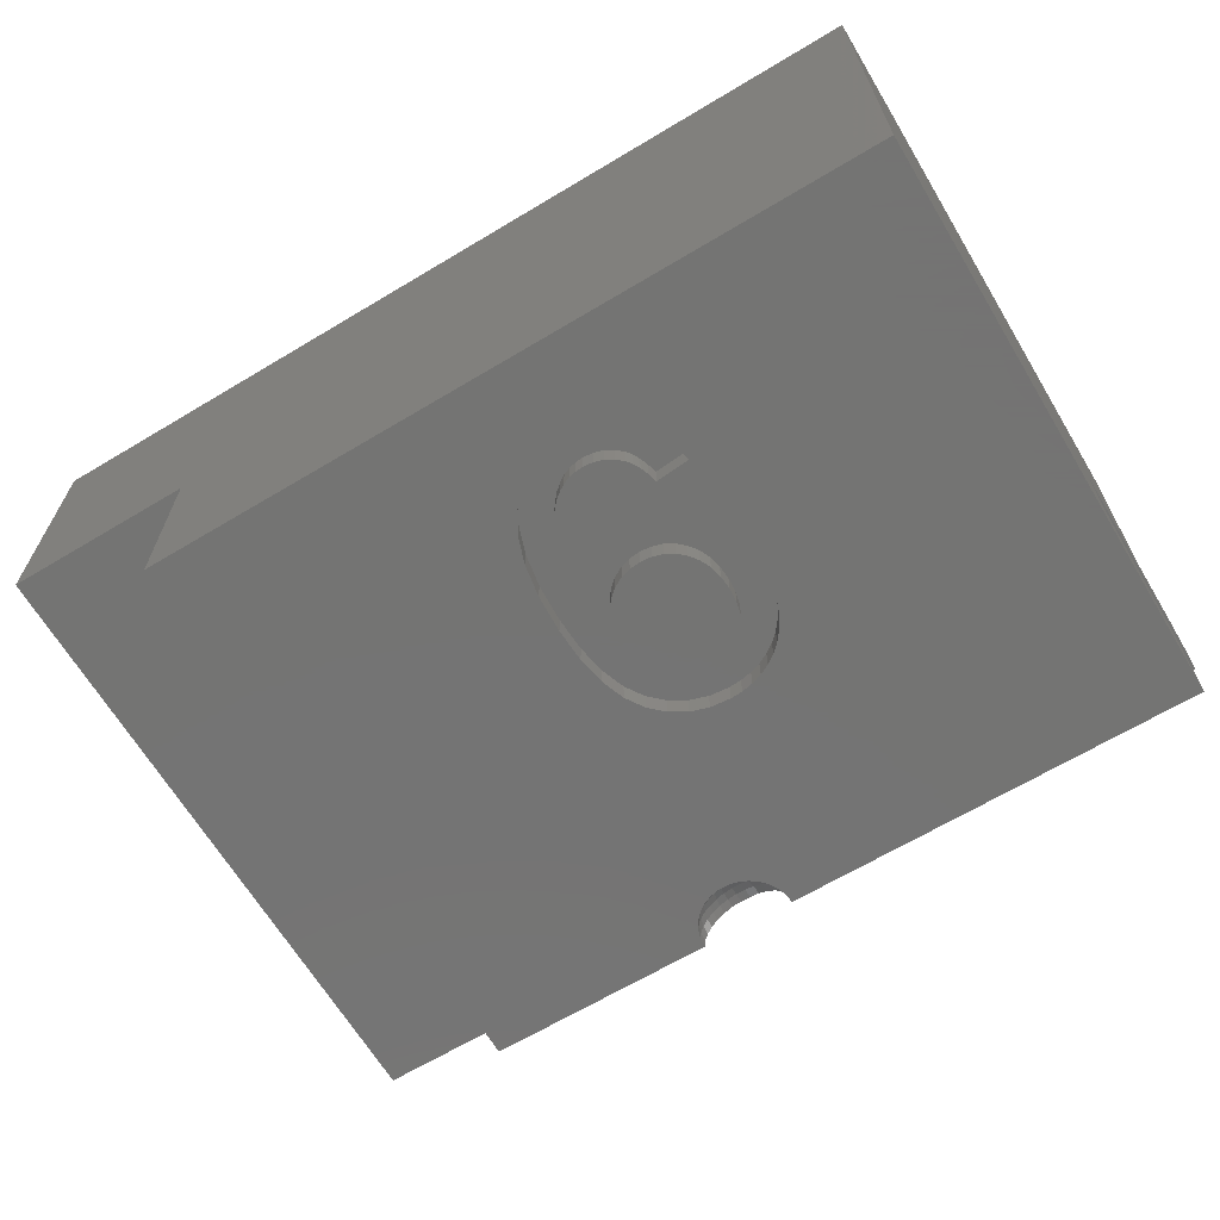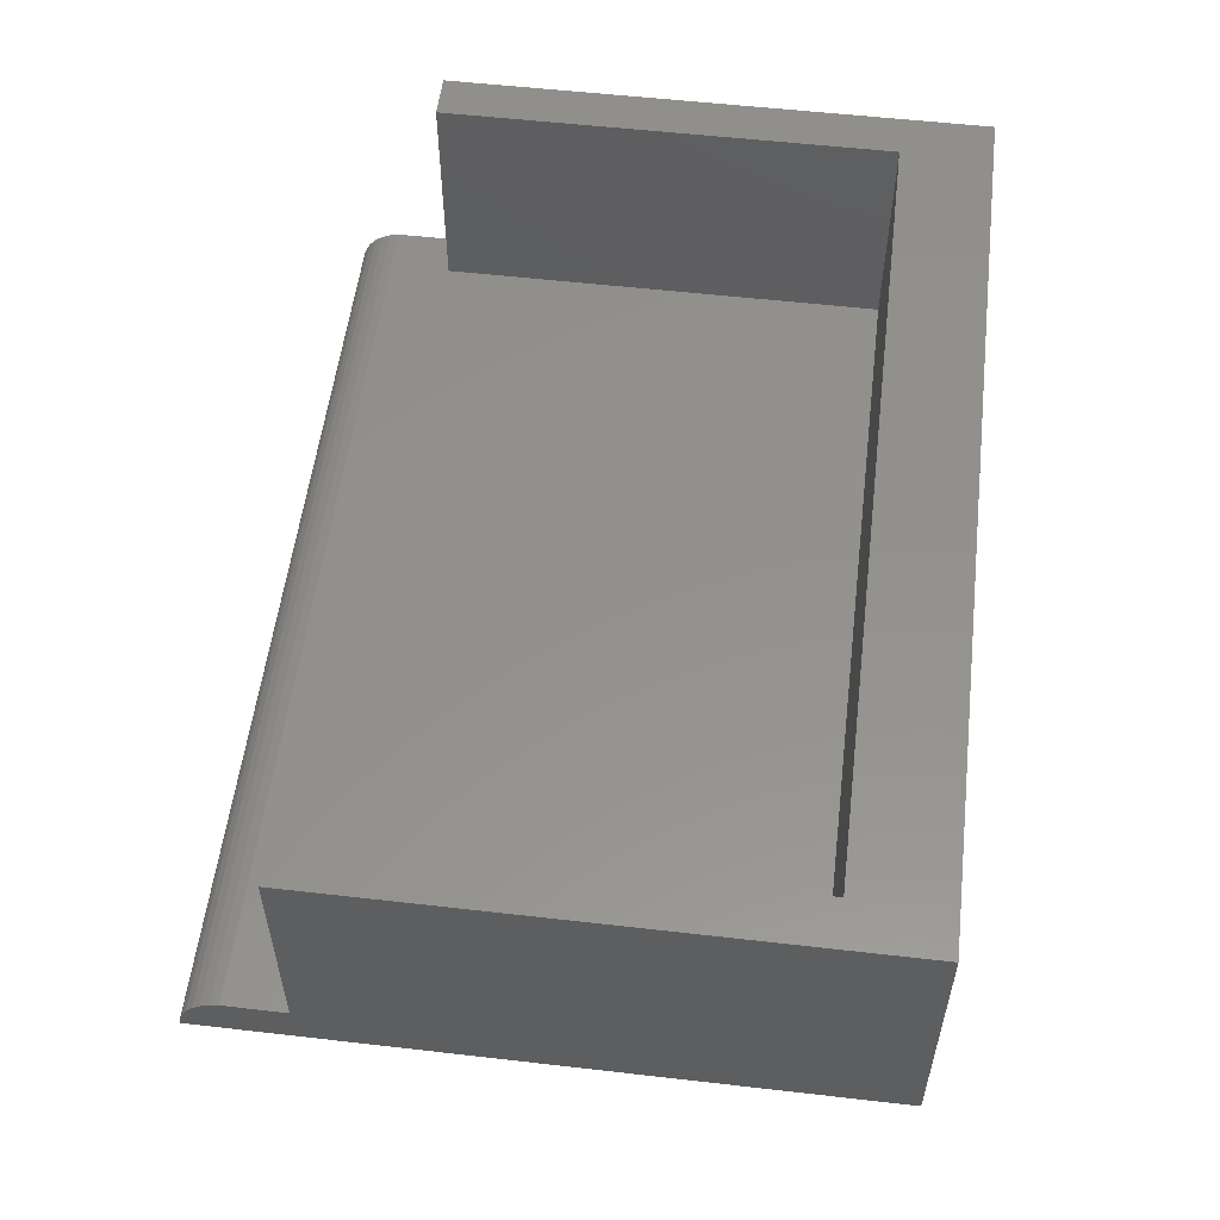
<metadata>
{"format":"stl","ext":"stl","renderer":"f3d","projection":"perspective","resolution":1024,"background":"white","views":[{"elev":-66.1,"azim":-149.0,"up":"+Y"},{"elev":55.2,"azim":96.9,"up":"+Y"}]}
</metadata>
<code>
# stl→obj: 394 verts, 784 faces
v -1 0 7.192
v -1 6 10
v -1 6 -2
v -1 1 10
v -1 0.9945 11.25
v -1 1 11.25
v -1 0 11.25
v -1 0.9945 11.35
v -1 0.9511 11.56
v -1 0.866 11.75
v -1 0.7431 11.92
v -1 0.5878 12.06
v -1 0.4067 12.16
v -1 -4.25 -2
v -1 -2.25 7.192
v -1 -4.25 10.47
v -1 -2.25 10.47
v -1 0.2079 12.23
v -1 0 12.25
v 18.02 6 10
v 19.02 1 10
v 19.02 6 10
v 18.02 1 10
v 0 1 10
v 0 6 10
v 19.02 0 11.25
v 19.02 0.9945 11.35
v 19.02 0.9511 11.56
v 19.02 1 11.25
v 19.02 0.9945 11.25
v 19.02 6 -2
v 19.02 0.866 11.75
v 19.02 0.7431 11.92
v 19.02 0.5878 12.06
v 19.02 0.4067 12.16
v 19.02 0.2079 12.23
v 19.02 0 12.25
v 19.02 0 -2
v 18.02 6 0
v 0 6 0
v 14.87 -4.25 -2
v 14.87 0 -2
v 14.87 0 7.192
v 0 1 0
v 18.02 1 0
v 9.988 -4.042 10.47
v 14.87 -4.25 10.47
v 14.87 -2.25 10.47
v 10.01 -4.25 10.47
v 9.924 -3.843 10.47
v 9.819 -3.662 10.47
v 9.679 -3.507 10.47
v 9.51 -3.384 10.47
v 9.319 -3.299 10.47
v 9.115 -3.255 10.47
v 8.905 -3.255 10.47
v 8.701 -3.299 10.47
v 8.51 -3.384 10.47
v 8.341 -3.507 10.47
v 8.201 -3.662 10.47
v 8.096 -3.843 10.47
v 8.032 -4.042 10.47
v 8.01 -4.25 10.47
v 14.87 -2.25 7.192
v 8.032 -4.25 10.27
v 5.854 -4.25 5.695
v 6.072 -4.25 5.808
v 8.096 -4.25 10.07
v 6.305 -4.25 5.888
v 6.552 -4.25 5.936
v 8.201 -4.25 9.887
v 8.341 -4.25 9.732
v 7.645 -4.25 5.783
v 8.701 -4.25 9.524
v 7.25 -4.25 5.91
v 6.814 -4.25 5.952
v 8.51 -4.25 9.609
v 5.653 -4.25 5.553
v 5.476 -4.25 5.383
v 5.321 -4.25 5.184
v 5.188 -4.25 4.957
v 5.082 -4.25 4.711
v 5.007 -4.25 4.455
v 4.961 -4.25 4.189
v 4.946 -4.25 3.913
v 4.978 -4.25 3.506
v 5.052 -4.25 1.346
v 5.075 -4.25 3.138
v 5.834 -4.25 1.202
v 6.708 -4.25 1.981
v 6.355 -4.25 2.014
v 5.78 -4.25 1.403
v 6.03 -4.25 2.115
v 5.732 -4.25 2.284
v 5.461 -4.25 2.52
v 5.236 -4.25 2.809
v 5.119 -4.25 1.017
v 5.231 -4.25 0.7254
v 6.408 -4.25 -0.1145
v 6.745 -4.25 -0.1392
v 6.104 -4.25 -0.04053
v 5.832 -4.25 0.08279
v 5.591 -4.25 0.2555
v 5.389 -4.25 0.4716
v 9.988 -4.25 10.27
v 9.924 -4.25 10.07
v 9.819 -4.25 9.887
v 9.679 -4.25 9.732
v 8.56 -4.25 4.887
v 9.51 -4.25 9.609
v 8.307 -4.25 5.278
v 9.319 -4.25 9.524
v 7.997 -4.25 5.573
v 9.115 -4.25 9.48
v 8.905 -4.25 9.48
v 8.74 -4.25 4.387
v 8.849 -4.25 3.777
v 8.885 -4.25 3.059
v 8.845 -4.25 2.253
v 8.725 -4.25 1.566
v 8.525 -4.25 0.996
v 8.246 -4.25 0.5443
v 7.943 -4.25 0.2453
v 7.592 -4.25 0.03168
v 7.192 -4.25 -0.09647
v 8.017 -4.25 2.586
v 8.14 -4.25 2.352
v 8.156 -4.25 2.774
v 7.862 -4.25 2.423
v 8.1 -4.25 1.982
v 7.693 -4.25 2.287
v 7.509 -4.25 2.176
v 8.037 -4.25 1.663
v 7.316 -4.25 2.09
v 7.118 -4.25 2.029
v 6.915 -4.25 1.993
v 7.949 -4.25 1.395
v 5.898 -4.25 1.031
v 7.84 -4.25 1.167
v 5.972 -4.25 0.8887
v 7.713 -4.25 0.9685
v 6.057 -4.25 0.7763
v 7.567 -4.25 0.7989
v 6.214 -4.25 0.6392
v 7.404 -4.25 0.6582
v 6.389 -4.25 0.5413
v 6.959 -4.25 0.4752
v 7.118 -4.25 0.5118
v 6.58 -4.25 0.4825
v 7.266 -4.25 0.5728
v 6.789 -4.25 0.463
v 6.395 -4.25 5.256
v 6.826 -4.25 5.35
v 6.602 -4.25 5.326
v 6.203 -4.25 5.139
v 6.983 -4.25 5.338
v 7.136 -4.25 5.304
v 7.286 -4.25 5.248
v 6.028 -4.25 4.975
v 7.432 -4.25 5.169
v 7.569 -4.25 5.068
v 7.689 -4.25 4.946
v 5.882 -4.25 4.771
v 7.793 -4.25 4.804
v 5.778 -4.25 4.534
v 7.882 -4.25 4.642
v 5.716 -4.25 4.263
v 7.952 -4.25 4.467
v 8.002 -4.25 4.288
v 5.695 -4.25 3.958
v 8.032 -4.25 4.105
v 8.042 -4.25 3.917
v 5.715 -4.25 3.665
v 8.021 -4.25 3.642
v 5.777 -4.25 3.405
v 7.956 -4.25 3.395
v 6.854 -4.25 2.628
v 5.88 -4.25 3.178
v 7.848 -4.25 3.175
v 6.024 -4.25 2.984
v 7.697 -4.25 2.984
v 6.2 -4.25 2.828
v 6.615 -4.25 2.65
v 6.397 -4.25 2.717
v 7.514 -4.25 2.828
v 7.313 -4.25 2.717
v 7.093 -4.25 2.65
v 8.175 -3.878 10.07
v 8.271 -3.713 10.07
v 8.116 -3.852 10.27
v 8.355 -3.774 9.887
v 8.271 -3.921 9.887
v 9.967 -4.047 10.27
v 9.904 -4.06 10.07
v 9.26 -3.481 9.887
v 9.095 -3.445 9.887
v 9.08 -3.585 9.732
v 8.469 -3.857 9.732
v 8.469 -3.649 9.887
v 9.621 -3.571 10.07
v 9.467 -3.459 10.07
v 9.415 -3.549 9.887
v 8.219 -3.675 10.27
v 8.355 -3.523 10.27
v 8.355 -4.111 9.732
v 9.551 -3.857 9.732
v 9.458 -3.753 9.732
v 9.415 -3.956 9.609
v 8.605 -3.956 9.609
v 8.562 -3.753 9.732
v 8.399 -3.978 9.732
v 8.219 -4.082 9.887
v 9.345 -3.671 9.732
v 9.621 -3.978 9.732
v 9.665 -3.774 9.887
v 9.292 -3.381 10.07
v 9.312 -3.32 10.27
v 9.105 -3.341 10.07
v 9.665 -3.523 10.27
v 9.499 -3.403 10.27
v 8.908 -3.277 10.27
v 9.112 -3.277 10.27
v 9.165 -3.982 9.524
v 9.105 -3.956 9.524
v 9.042 -4.151 9.48
v 8.116 -4.06 10.07
v 8.708 -4.186 9.524
v 8.728 -4.124 9.524
v 8.553 -4.047 9.609
v 8.803 -3.614 9.732
v 8.94 -3.585 9.732
v 8.76 -3.481 9.887
v 8.728 -3.381 10.07
v 8.915 -3.341 10.07
v 8.708 -3.32 10.27
v 8.925 -3.445 9.887
v 9.499 -4.146 9.609
v 9.467 -4.047 9.609
v 9.312 -4.186 9.524
v 9.904 -3.852 10.27
v 9.801 -3.675 10.27
v 9.749 -3.713 10.07
v 9.551 -3.649 9.887
v 8.76 -3.817 9.609
v 8.855 -3.774 9.609
v 8.675 -3.671 9.732
v 9.801 -4.082 9.887
v 8.521 -4.146 9.609
v 8.053 -4.047 10.27
v 8.605 -3.549 9.887
v 8.675 -3.878 9.609
v 9.165 -3.774 9.609
v 9.062 -3.753 9.609
v 9.042 -3.943 9.524
v 8.958 -3.753 9.609
v 9.26 -3.817 9.609
v 9.665 -4.111 9.732
v 8.399 -3.571 10.07
v 8.521 -3.403 10.27
v 8.553 -3.459 10.07
v 9.292 -4.124 9.524
v 9.26 -4.068 9.524
v 9.112 -4.228 9.48
v 9.217 -3.614 9.732
v 8.855 -3.982 9.524
v 9.345 -3.878 9.609
v 9.217 -4.02 9.524
v 8.978 -3.943 9.524
v 8.978 -4.151 9.48
v 8.915 -3.956 9.524
v 9.749 -3.921 9.887
v 8.76 -4.068 9.524
v 9.105 -4.207 9.48
v 9.095 -4.189 9.48
v 9.08 -4.172 9.48
v 9.062 -4.159 9.48
v 9.021 -4.146 9.48
v 8.999 -4.146 9.48
v 8.958 -4.159 9.48
v 8.94 -4.172 9.48
v 8.925 -4.189 9.48
v 8.915 -4.207 9.48
v 8.908 -4.228 9.48
v 8.803 -4.02 9.524
v 9.845 -3.878 10.07
v 5.119 -3.75 1.017
v 5.78 -3.75 1.403
v 5.052 -3.75 1.346
v 5.834 -3.75 1.202
v 5.231 -3.75 0.7254
v 5.898 -3.75 1.031
v 5.972 -3.75 0.8887
v 5.389 -3.75 0.4716
v 6.057 -3.75 0.7763
v 5.591 -3.75 0.2555
v 6.214 -3.75 0.6392
v 5.832 -3.75 0.08279
v 6.104 -3.75 -0.04053
v 6.389 -3.75 0.5413
v 7.693 -3.75 2.287
v 7.514 -3.75 2.828
v 7.313 -3.75 2.717
v 7.316 -3.75 2.09
v 7.093 -3.75 2.65
v 8.017 -3.75 2.586
v 8.156 -3.75 2.774
v 7.118 -3.75 2.029
v 6.854 -3.75 2.628
v 6.552 -3.75 5.936
v 6.602 -3.75 5.326
v 6.826 -3.75 5.35
v 5.653 -3.75 5.553
v 6.395 -3.75 5.256
v 5.882 -3.75 4.771
v 5.476 -3.75 5.383
v 5.321 -3.75 5.184
v 6.203 -3.75 5.139
v 6.028 -3.75 4.975
v 5.188 -3.75 4.957
v 5.778 -3.75 4.534
v 5.082 -3.75 4.711
v 5.007 -3.75 4.455
v 5.716 -3.75 4.263
v 4.961 -3.75 4.189
v 5.695 -3.75 3.958
v 4.946 -3.75 3.913
v 5.715 -3.75 3.665
v 4.978 -3.75 3.506
v 5.777 -3.75 3.405
v 5.075 -3.75 3.138
v 5.88 -3.75 3.178
v 5.236 -3.75 2.809
v 5.461 -3.75 2.52
v 6.024 -3.75 2.984
v 5.732 -3.75 2.284
v 6.2 -3.75 2.828
v 6.03 -3.75 2.115
v 6.397 -3.75 2.717
v 6.355 -3.75 2.014
v 7.862 -3.75 2.423
v 6.615 -3.75 2.65
v 7.509 -3.75 2.176
v 6.708 -3.75 1.981
v 6.915 -3.75 1.993
v 6.814 -3.75 5.952
v 6.305 -3.75 5.888
v 6.072 -3.75 5.808
v 6.983 -3.75 5.338
v 5.854 -3.75 5.695
v 7.25 -3.75 5.91
v 7.136 -3.75 5.304
v 7.286 -3.75 5.248
v 7.645 -3.75 5.783
v 7.432 -3.75 5.169
v 7.997 -3.75 5.573
v 7.569 -3.75 5.068
v 7.689 -3.75 4.946
v 8.307 -3.75 5.278
v 7.793 -3.75 4.804
v 8.56 -3.75 4.887
v 7.882 -3.75 4.642
v 7.952 -3.75 4.467
v 8.74 -3.75 4.387
v 8.002 -3.75 4.288
v 8.032 -3.75 4.105
v 8.042 -3.75 3.917
v 8.849 -3.75 3.777
v 8.021 -3.75 3.642
v 8.885 -3.75 3.059
v 7.956 -3.75 3.395
v 7.848 -3.75 3.175
v 7.697 -3.75 2.984
v 8.845 -3.75 2.253
v 8.14 -3.75 2.352
v 8.1 -3.75 1.982
v 8.725 -3.75 1.566
v 8.037 -3.75 1.663
v 7.949 -3.75 1.395
v 8.525 -3.75 0.996
v 7.84 -3.75 1.167
v 8.246 -3.75 0.5443
v 7.713 -3.75 0.9685
v 7.567 -3.75 0.7989
v 7.943 -3.75 0.2453
v 7.404 -3.75 0.6582
v 7.592 -3.75 0.03168
v 7.266 -3.75 0.5728
v 7.118 -3.75 0.5118
v 7.192 -3.75 -0.09647
v 6.959 -3.75 0.4752
v 6.745 -3.75 -0.1392
v 6.789 -3.75 0.463
v 6.408 -3.75 -0.1145
v 6.58 -3.75 0.4825
f 1 2 3
f 4 5 6
f 7 8 5
f 7 5 4
f 8 7 9
f 9 7 10
f 10 7 11
f 11 7 12
f 12 7 13
f 7 4 1
f 2 1 4
f 14 1 3
f 1 14 15
f 16 15 14
f 15 16 17
f 13 7 18
f 18 7 19
f 20 21 22
f 21 20 23
f 2 24 25
f 24 2 4
f 26 27 28
f 29 30 21
f 21 31 22
f 27 26 30
f 26 28 32
f 26 32 33
f 26 33 34
f 26 34 35
f 26 35 36
f 26 36 37
f 30 26 21
f 38 21 26
f 21 38 31
f 22 39 20
f 39 31 40
f 31 39 22
f 40 2 25
f 40 3 2
f 3 40 31
f 41 14 42
f 42 31 38
f 3 42 14
f 42 3 31
f 43 7 1
f 7 43 26
f 38 43 42
f 43 38 26
f 24 40 25
f 40 24 44
f 45 20 39
f 20 45 23
f 40 45 39
f 45 40 44
f 45 24 23
f 24 45 44
f 27 9 28
f 9 27 8
f 12 35 34
f 35 12 13
f 30 8 27
f 8 30 5
f 18 37 36
f 37 18 19
f 11 34 33
f 34 11 12
f 28 10 32
f 10 28 9
f 32 11 33
f 11 32 10
f 13 36 35
f 36 13 18
f 7 37 19
f 37 7 26
f 6 30 29
f 30 6 5
f 23 29 21
f 29 23 6
f 24 6 23
f 6 24 4
f 46 47 48
f 47 46 49
f 48 50 46
f 48 51 50
f 48 52 51
f 48 53 52
f 48 54 53
f 48 55 54
f 48 56 55
f 17 56 48
f 17 57 56
f 17 58 57
f 17 59 58
f 17 60 59
f 17 61 60
f 17 62 61
f 16 62 17
f 62 16 63
f 48 47 64
f 64 42 43
f 41 64 47
f 64 41 42
f 16 65 63
f 66 65 16
f 67 65 66
f 65 67 68
f 69 68 67
f 70 71 69
f 71 70 72
f 73 74 75
f 76 72 70
f 77 75 74
f 75 77 76
f 72 76 77
f 68 69 71
f 16 78 66
f 16 79 78
f 16 80 79
f 16 81 80
f 16 82 81
f 16 83 82
f 16 84 83
f 16 85 84
f 14 85 16
f 85 14 86
f 87 86 14
f 86 87 88
f 89 90 91
f 89 91 92
f 93 92 91
f 94 92 93
f 87 94 95
f 88 87 96
f 94 87 92
f 96 87 95
f 87 14 97
f 97 14 98
f 99 14 100
f 101 14 99
f 102 14 101
f 103 14 102
f 104 14 103
f 98 14 104
f 105 47 49
f 106 47 105
f 107 47 106
f 108 47 107
f 109 108 110
f 111 110 112
f 113 112 114
f 74 73 115
f 113 115 73
f 115 113 114
f 112 113 111
f 110 111 109
f 108 109 47
f 116 47 109
f 117 47 116
f 41 117 118
f 41 118 119
f 41 119 120
f 41 120 121
f 41 121 122
f 41 100 14
f 117 41 47
f 123 41 122
f 124 41 123
f 125 41 124
f 100 41 125
f 126 127 128
f 129 127 126
f 130 129 131
f 130 131 132
f 133 132 134
f 129 130 127
f 133 134 135
f 133 135 136
f 133 136 90
f 132 133 130
f 90 137 133
f 90 89 138
f 90 139 137
f 90 138 140
f 90 141 139
f 90 140 142
f 90 143 141
f 90 142 144
f 90 145 143
f 90 144 146
f 90 147 148
f 90 146 149
f 90 150 145
f 90 149 151
f 90 148 150
f 90 151 147
f 152 153 154
f 155 153 152
f 153 155 156
f 156 155 157
f 157 155 158
f 159 158 155
f 158 159 160
f 160 159 161
f 159 162 161
f 163 162 159
f 162 163 164
f 165 164 163
f 164 165 166
f 167 166 165
f 166 167 168
f 168 167 169
f 170 169 167
f 169 170 171
f 170 172 171
f 173 172 170
f 173 174 172
f 175 174 173
f 175 176 174
f 177 175 178
f 175 179 176
f 177 178 180
f 175 181 179
f 177 180 182
f 175 177 181
f 183 182 184
f 181 177 185
f 182 183 177
f 185 177 186
f 186 177 187
f 188 189 190
f 191 189 192
f 106 193 194
f 195 196 197
f 198 199 191
f 200 201 202
f 203 204 60
f 72 205 71
f 206 207 208
f 209 210 198
f 211 192 212
f 213 202 195
f 214 215 206
f 216 217 218
f 200 219 220
f 221 55 56
f 55 221 222
f 223 224 225
f 71 226 68
f 192 188 226
f 227 228 229
f 205 211 212
f 230 231 232
f 233 234 235
f 231 236 232
f 54 55 222
f 237 238 239
f 238 206 208
f 240 241 242
f 193 46 50
f 241 51 52
f 215 242 200
f 219 52 220
f 220 54 217
f 217 54 222
f 215 200 243
f 244 245 246
f 193 50 240
f 49 46 193
f 107 247 108
f 190 203 61
f 74 227 248
f 68 226 249
f 68 249 65
f 212 192 226
f 211 191 192
f 246 250 199
f 210 199 198
f 251 246 210
f 252 253 254
f 235 221 57
f 197 255 253
f 255 197 231
f 209 251 210
f 256 213 252
f 257 214 238
f 202 216 195
f 214 206 238
f 257 247 214
f 242 241 200
f 241 52 219
f 215 243 206
f 217 222 218
f 234 222 221
f 222 234 218
f 220 53 54
f 201 217 216
f 201 220 217
f 258 259 204
f 259 57 58
f 65 249 63
f 249 62 63
f 77 205 72
f 189 203 190
f 188 190 226
f 205 212 71
f 71 212 226
f 211 198 191
f 74 248 77
f 246 232 250
f 224 254 225
f 252 197 253
f 232 234 233
f 199 258 191
f 250 233 260
f 229 211 205
f 261 238 262
f 110 108 237
f 108 247 257
f 241 219 200
f 195 216 218
f 195 218 196
f 52 53 220
f 202 201 216
f 200 220 201
f 258 204 203
f 249 61 62
f 239 261 263
f 190 61 249
f 226 190 249
f 229 198 211
f 229 209 198
f 264 195 197
f 213 195 264
f 265 245 244
f 231 196 236
f 196 231 197
f 207 213 266
f 267 266 223
f 232 233 250
f 199 250 258
f 192 189 188
f 204 59 60
f 210 246 199
f 253 268 254
f 268 253 255
f 265 244 251
f 269 270 265
f 77 248 205
f 112 237 239
f 193 240 194
f 247 271 214
f 271 215 214
f 50 51 241
f 240 50 241
f 204 58 59
f 259 58 204
f 203 60 61
f 248 229 205
f 227 229 248
f 255 231 245
f 230 232 246
f 234 221 235
f 206 243 207
f 207 243 213
f 238 208 262
f 208 207 266
f 236 218 234
f 218 236 196
f 236 234 232
f 250 260 258
f 260 259 258
f 189 258 203
f 191 258 189
f 268 255 245
f 244 246 251
f 266 256 223
f 270 245 265
f 228 272 229
f 272 209 229
f 273 114 263
f 274 114 273
f 275 114 274
f 276 114 275
f 225 114 276
f 277 114 225
f 278 114 277
f 269 114 278
f 279 114 269
f 280 114 279
f 281 114 280
f 282 114 281
f 283 114 282
f 114 283 115
f 239 238 261
f 237 257 238
f 108 257 237
f 247 194 271
f 107 194 247
f 105 49 193
f 221 56 57
f 235 57 259
f 110 237 112
f 243 200 202
f 243 202 213
f 224 252 254
f 266 213 256
f 284 251 209
f 284 265 251
f 245 230 246
f 245 231 230
f 275 223 276
f 252 264 197
f 213 264 252
f 223 252 224
f 256 252 223
f 282 272 228
f 281 284 272
f 271 242 215
f 106 194 107
f 105 193 106
f 233 235 260
f 260 235 259
f 283 228 227
f 272 284 209
f 254 278 277
f 278 254 268
f 270 268 245
f 273 262 274
f 261 262 273
f 208 266 267
f 262 208 267
f 274 262 275
f 276 223 225
f 194 240 285
f 194 285 271
f 281 280 284
f 280 265 284
f 269 268 270
f 263 261 273
f 285 242 271
f 285 240 242
f 283 282 228
f 279 269 265
f 225 254 277
f 267 223 275
f 262 267 275
f 112 239 263
f 114 112 263
f 115 283 74
f 283 227 74
f 282 281 272
f 278 268 269
f 280 279 265
f 1 64 43
f 64 1 15
f 64 17 48
f 17 64 15
f 286 287 288
f 287 286 289
f 290 289 286
f 289 290 291
f 291 290 292
f 293 292 290
f 292 293 294
f 295 294 293
f 294 295 296
f 297 296 295
f 298 296 297
f 296 298 299
f 300 301 302
f 303 302 304
f 301 305 306
f 307 304 308
f 309 310 311
f 312 313 310
f 314 315 316
f 312 317 313
f 312 318 317
f 314 316 319
f 315 314 318
f 320 319 321
f 319 320 314
f 322 320 321
f 322 323 320
f 324 323 322
f 324 325 323
f 326 325 324
f 326 327 325
f 328 327 326
f 328 329 327
f 330 329 328
f 329 330 331
f 332 331 330
f 333 331 332
f 331 333 334
f 335 334 333
f 334 335 336
f 337 336 335
f 336 337 338
f 339 338 337
f 301 340 305
f 301 300 340
f 338 339 341
f 302 342 300
f 343 341 339
f 302 303 342
f 304 307 303
f 341 343 308
f 308 344 307
f 308 343 344
f 311 345 309
f 310 309 346
f 310 346 347
f 348 345 311
f 310 347 349
f 345 348 350
f 310 349 312
f 318 312 315
f 351 350 348
f 352 350 351
f 350 352 353
f 354 353 352
f 353 354 355
f 356 355 354
f 357 355 356
f 355 357 358
f 359 358 357
f 358 359 360
f 361 360 359
f 362 360 361
f 362 363 360
f 364 363 362
f 365 363 364
f 366 363 365
f 366 367 363
f 368 367 366
f 369 368 370
f 306 370 371
f 368 369 367
f 306 371 372
f 306 372 301
f 370 306 369
f 373 306 374
f 306 373 369
f 375 373 374
f 376 375 377
f 375 376 373
f 378 376 377
f 379 378 380
f 378 379 376
f 381 380 382
f 381 382 383
f 384 383 385
f 386 385 387
f 380 381 379
f 386 387 388
f 389 388 390
f 391 390 392
f 393 299 298
f 390 391 389
f 299 393 394
f 388 389 386
f 391 394 393
f 383 384 381
f 394 391 392
f 385 386 384
f 69 309 70
f 309 69 346
f 67 346 69
f 346 67 347
f 66 347 67
f 347 66 349
f 78 349 66
f 349 78 312
f 79 312 78
f 312 79 315
f 79 316 315
f 316 79 80
f 80 319 316
f 319 80 81
f 81 321 319
f 321 81 82
f 82 322 321
f 322 82 83
f 83 324 322
f 324 83 84
f 84 326 324
f 326 84 85
f 85 328 326
f 328 85 86
f 86 330 328
f 330 86 88
f 88 332 330
f 332 88 96
f 96 333 332
f 333 96 95
f 333 94 335
f 94 333 95
f 335 93 337
f 93 335 94
f 337 91 339
f 91 337 93
f 339 90 343
f 90 339 91
f 343 136 344
f 136 343 90
f 344 135 307
f 135 344 136
f 307 134 303
f 134 307 135
f 303 132 342
f 132 303 134
f 342 131 300
f 131 342 132
f 300 129 340
f 129 300 131
f 129 305 340
f 305 129 126
f 126 306 305
f 306 126 128
f 128 374 306
f 374 128 127
f 127 375 374
f 375 127 130
f 130 377 375
f 377 130 133
f 133 378 377
f 378 133 137
f 137 380 378
f 380 137 139
f 139 382 380
f 382 139 141
f 141 383 382
f 383 141 143
f 145 383 143
f 383 145 385
f 150 385 145
f 385 150 387
f 148 387 150
f 387 148 388
f 147 388 148
f 388 147 390
f 151 390 147
f 390 151 392
f 149 392 151
f 392 149 394
f 146 394 149
f 394 146 299
f 144 299 146
f 299 144 296
f 142 296 144
f 296 142 294
f 142 292 294
f 292 142 140
f 140 291 292
f 291 140 138
f 138 289 291
f 289 138 89
f 89 287 289
f 287 89 92
f 87 287 92
f 287 87 288
f 87 286 288
f 286 87 97
f 97 290 286
f 290 97 98
f 98 293 290
f 293 98 104
f 104 295 293
f 295 104 103
f 295 102 297
f 102 295 103
f 297 101 298
f 101 297 102
f 298 99 393
f 99 298 101
f 393 100 391
f 100 393 99
f 391 125 389
f 125 391 100
f 389 124 386
f 124 389 125
f 386 123 384
f 123 386 124
f 384 122 381
f 122 384 123
f 122 379 381
f 379 122 121
f 121 376 379
f 376 121 120
f 120 373 376
f 373 120 119
f 119 369 373
f 369 119 118
f 118 367 369
f 367 118 117
f 117 363 367
f 363 117 116
f 116 360 363
f 360 116 109
f 109 358 360
f 358 109 111
f 113 358 111
f 358 113 355
f 73 355 113
f 355 73 353
f 75 353 73
f 353 75 350
f 76 350 75
f 350 76 345
f 70 345 76
f 345 70 309
f 348 157 351
f 157 348 156
f 351 158 352
f 158 351 157
f 352 160 354
f 160 352 158
f 354 161 356
f 161 354 160
f 161 357 356
f 357 161 162
f 162 359 357
f 359 162 164
f 164 361 359
f 361 164 166
f 166 362 361
f 362 166 168
f 168 364 362
f 364 168 169
f 169 365 364
f 365 169 171
f 171 366 365
f 366 171 172
f 172 368 366
f 368 172 174
f 174 370 368
f 370 174 176
f 176 371 370
f 371 176 179
f 179 372 371
f 372 179 181
f 185 372 181
f 372 185 301
f 186 301 185
f 301 186 302
f 187 302 186
f 302 187 304
f 177 304 187
f 304 177 308
f 183 308 177
f 308 183 341
f 184 341 183
f 341 184 338
f 182 338 184
f 338 182 336
f 180 336 182
f 336 180 334
f 180 331 334
f 331 180 178
f 178 329 331
f 329 178 175
f 175 327 329
f 327 175 173
f 173 325 327
f 325 173 170
f 170 323 325
f 323 170 167
f 167 320 323
f 320 167 165
f 165 314 320
f 314 165 163
f 163 318 314
f 318 163 159
f 318 155 317
f 155 318 159
f 317 152 313
f 152 317 155
f 313 154 310
f 154 313 152
f 310 153 311
f 153 310 154
f 311 156 348
f 156 311 153

</code>
